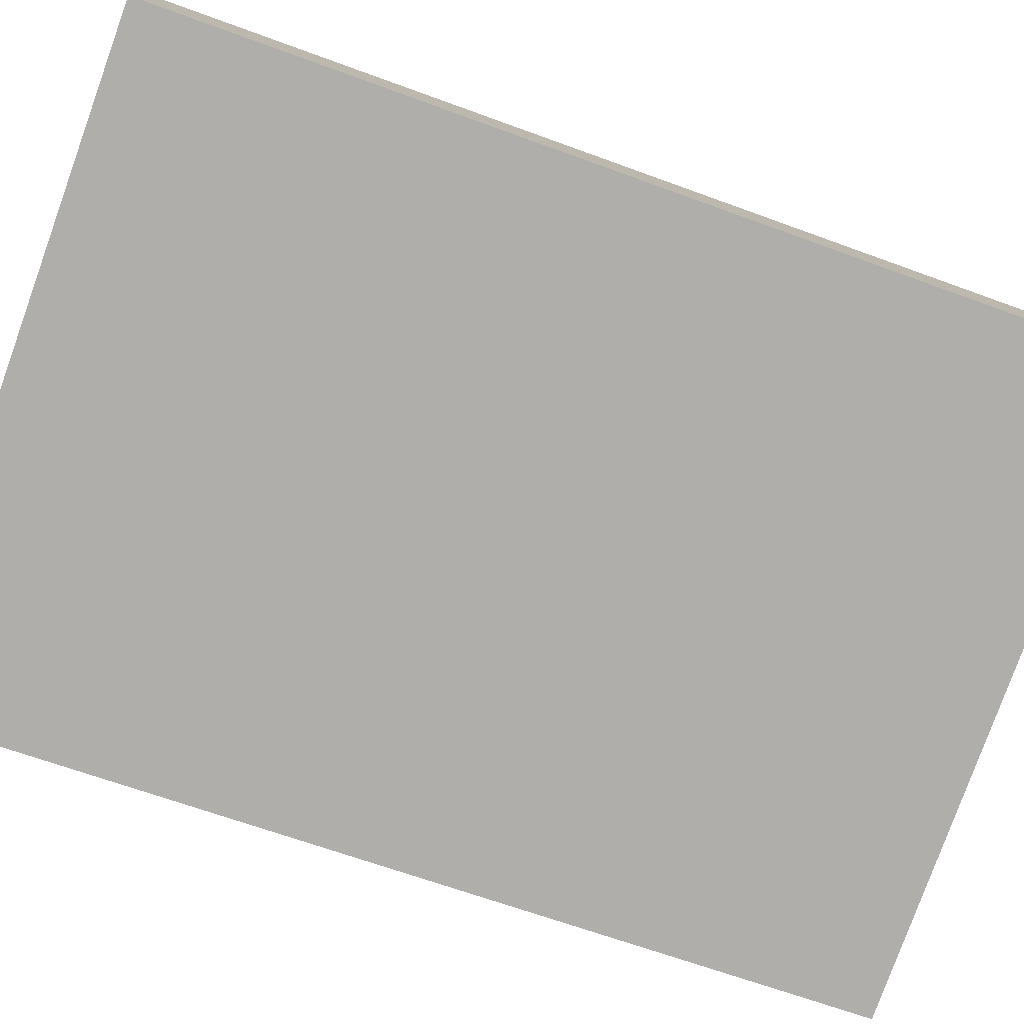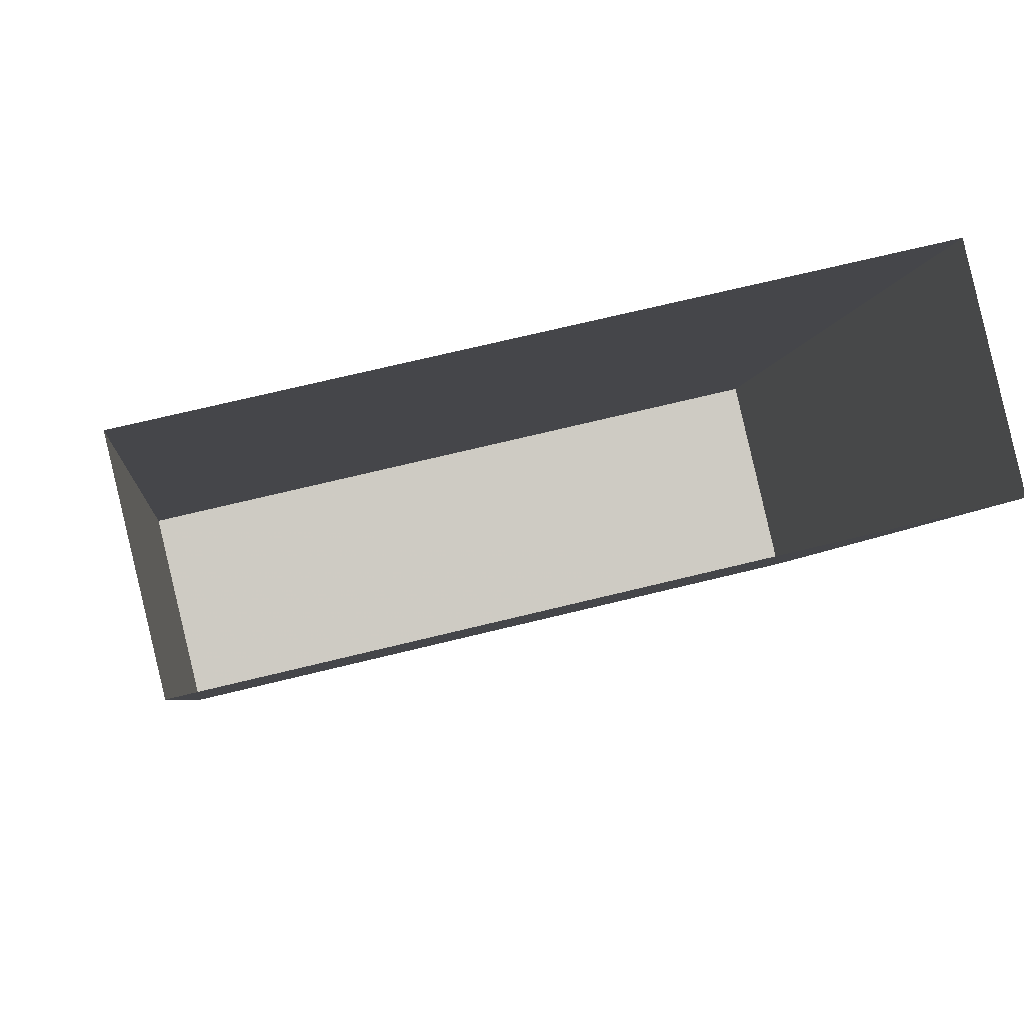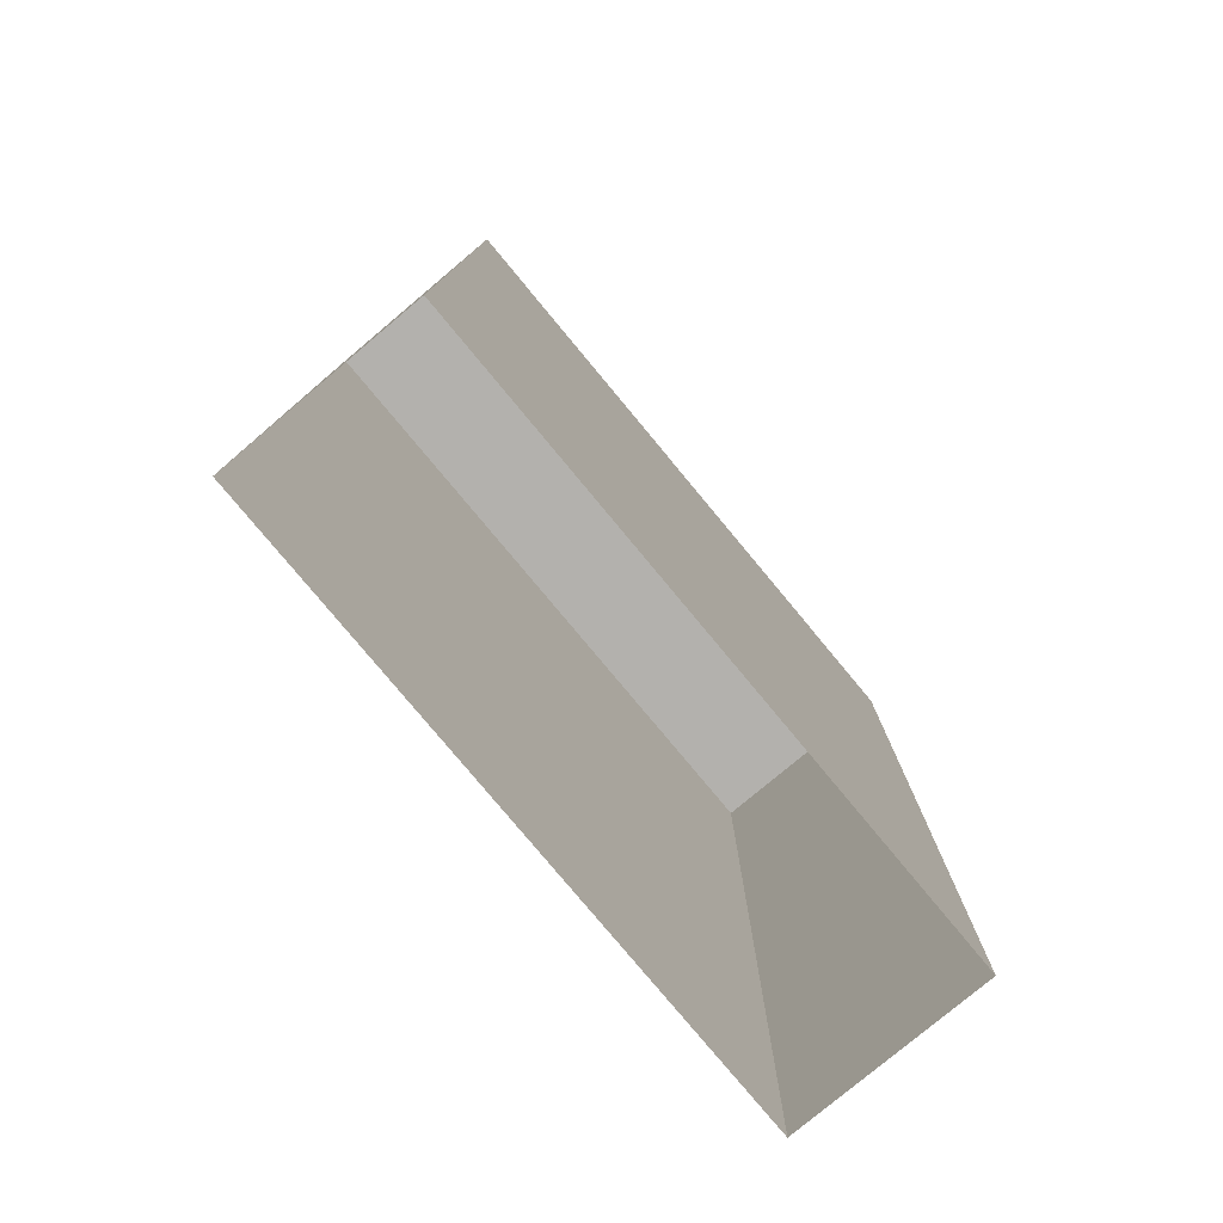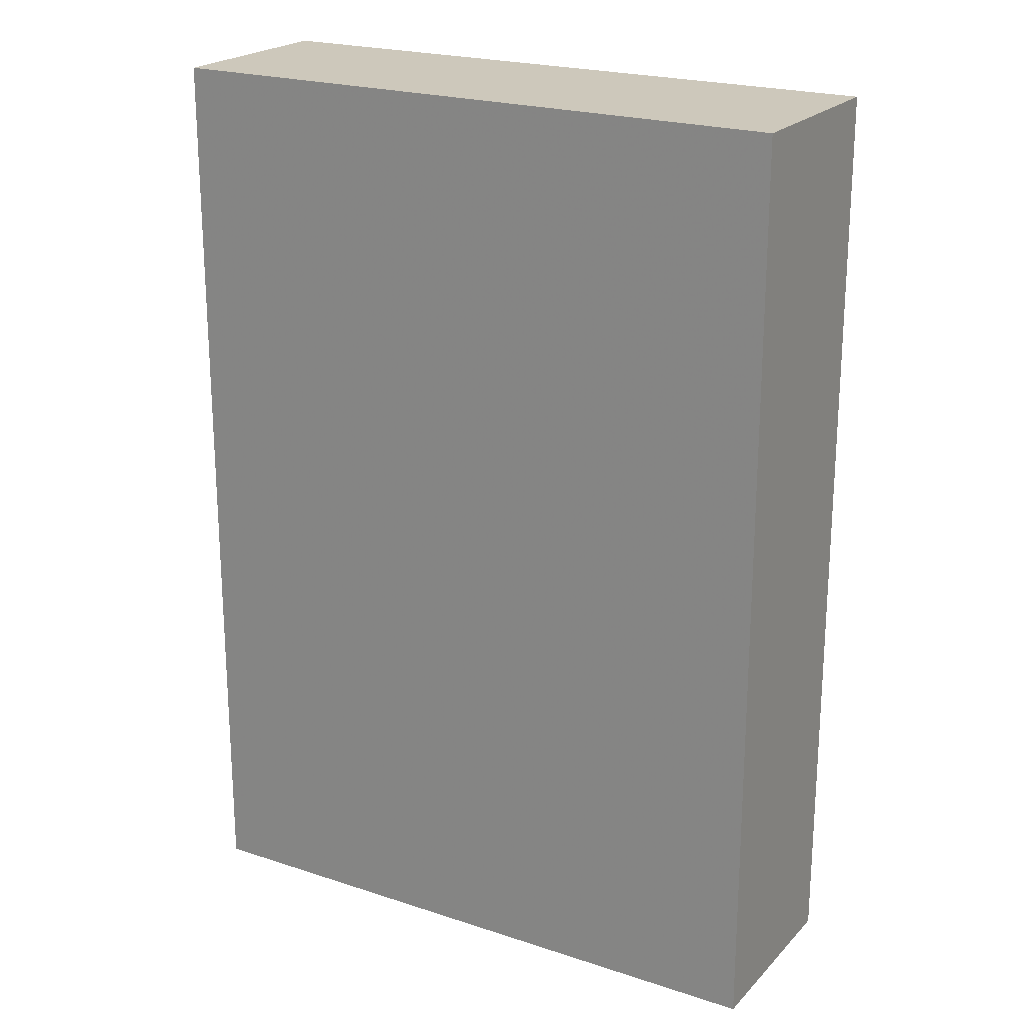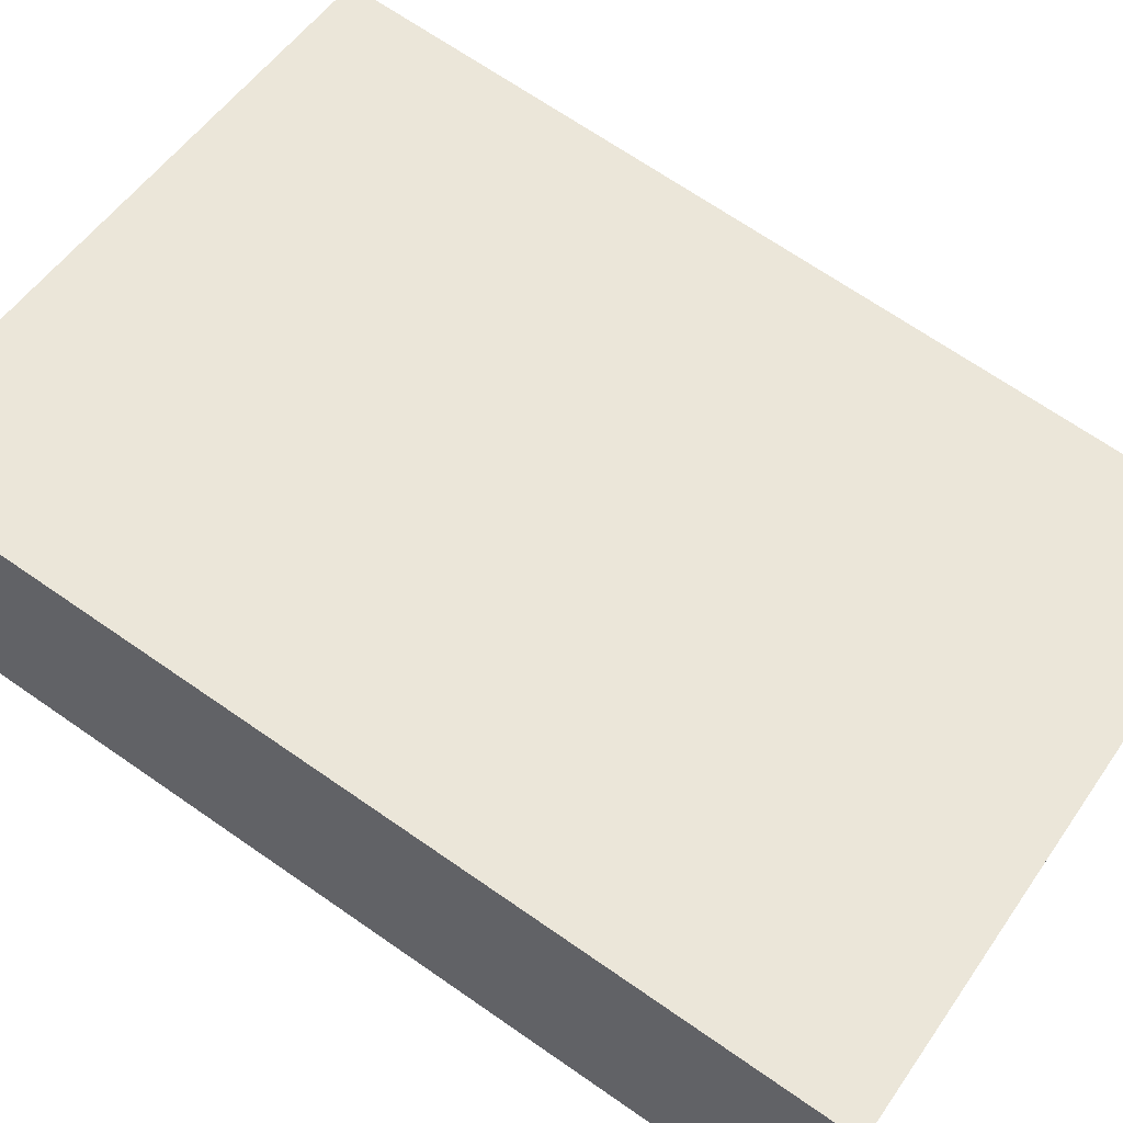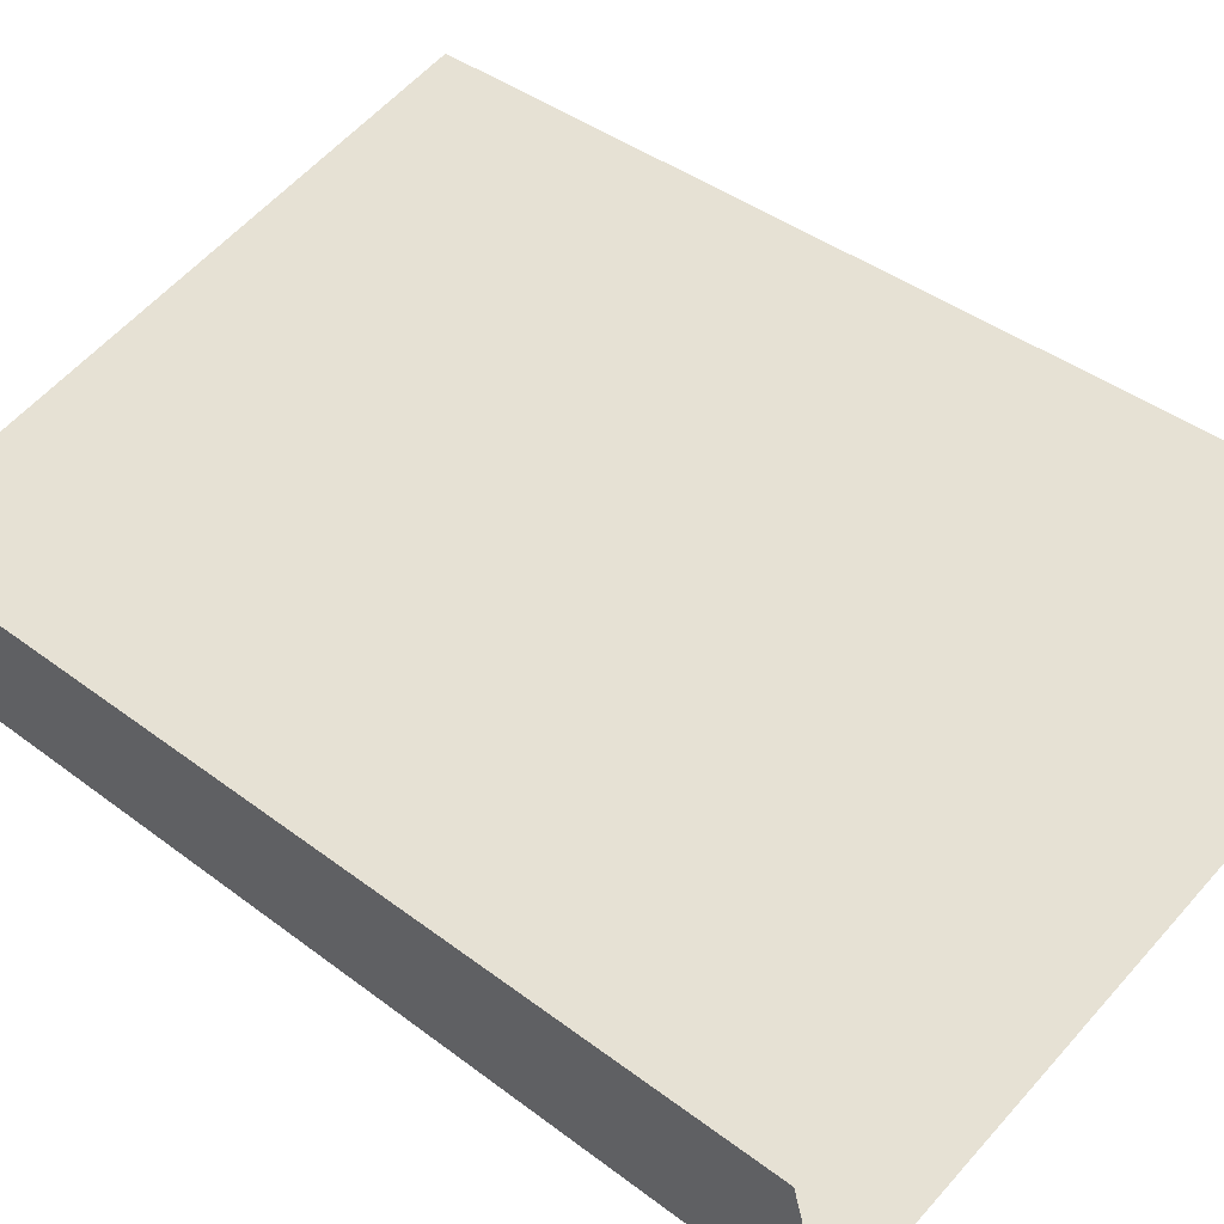
<metadata>
{"format":"obj","ext":"obj","renderer":"f3d","projection":"perspective","resolution":1024,"background":"white","views":[{"elev":-65.0,"azim":-110.4,"up":"+Y"},{"elev":-4.2,"azim":174.5,"up":"+Y"},{"elev":-79.3,"azim":-63.6,"up":"+Z"},{"elev":21.7,"azim":-163.1,"up":"+Z"},{"elev":69.1,"azim":-55.3,"up":"+Y"},{"elev":41.2,"azim":132.6,"up":"+Y"}]}
</metadata>
<code>
v -8.932e+04 -9.967e+04 5.819
v -8.932e+04 -9.967e+04 5.819
v -8.932e+04 -9.967e+04 5.819
v -8.932e+04 -9.967e+04 5.819
v -8.932e+04 -9.967e+04 10.69
v -8.932e+04 -9.967e+04 10.69
v -8.932e+04 -9.967e+04 10.69
v -8.932e+04 -9.967e+04 10.69
f 1 2 3
f 4 1 3
f 5 6 7
f 8 5 7
f 6 1 4
f 6 5 1
f 5 2 1
f 5 8 2
f 7 3 2
f 8 7 2
f 7 4 3
f 7 6 4

</code>
